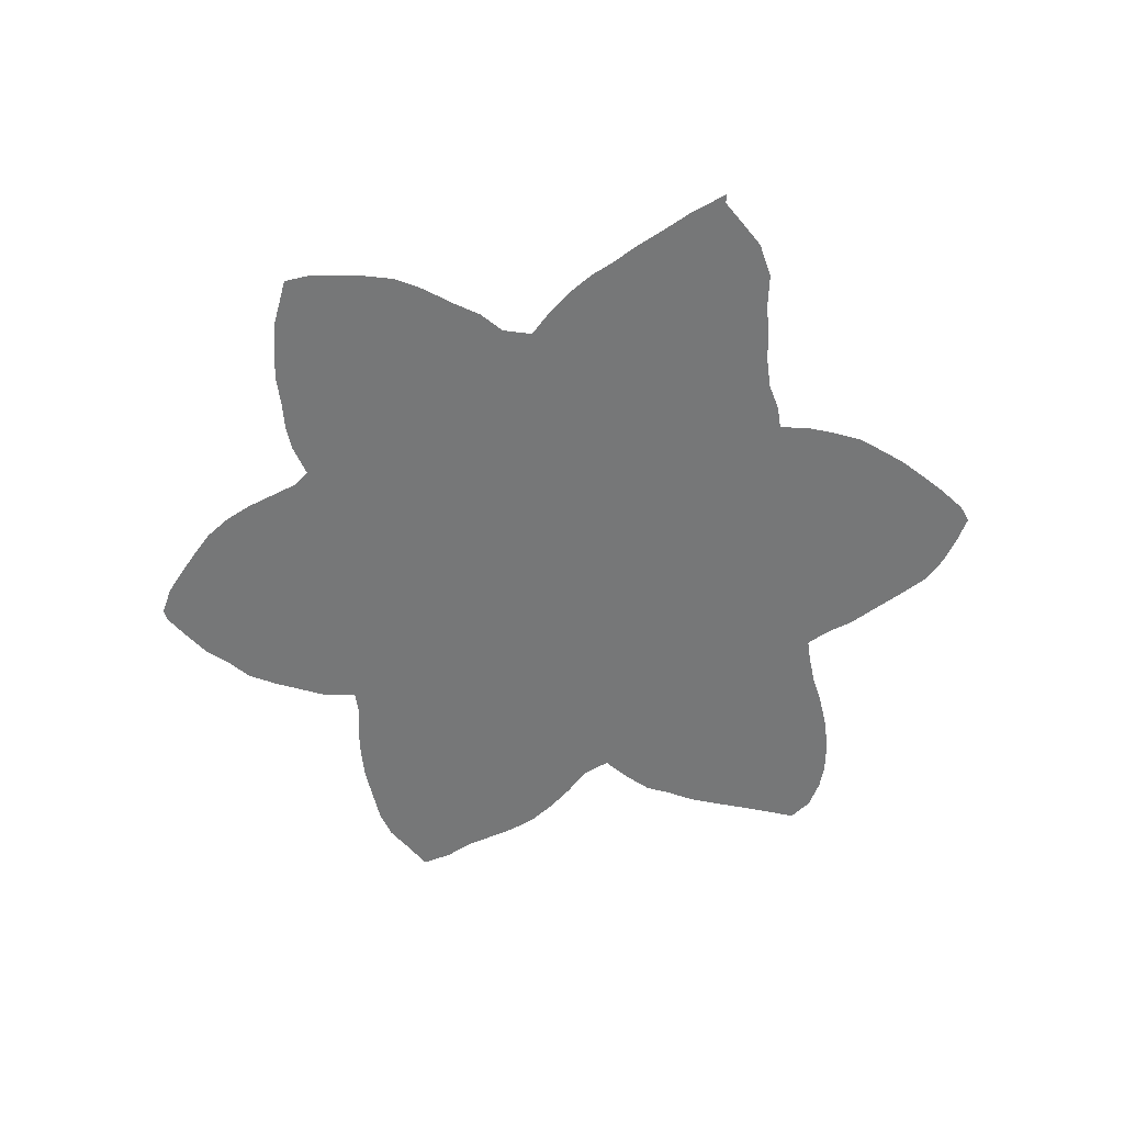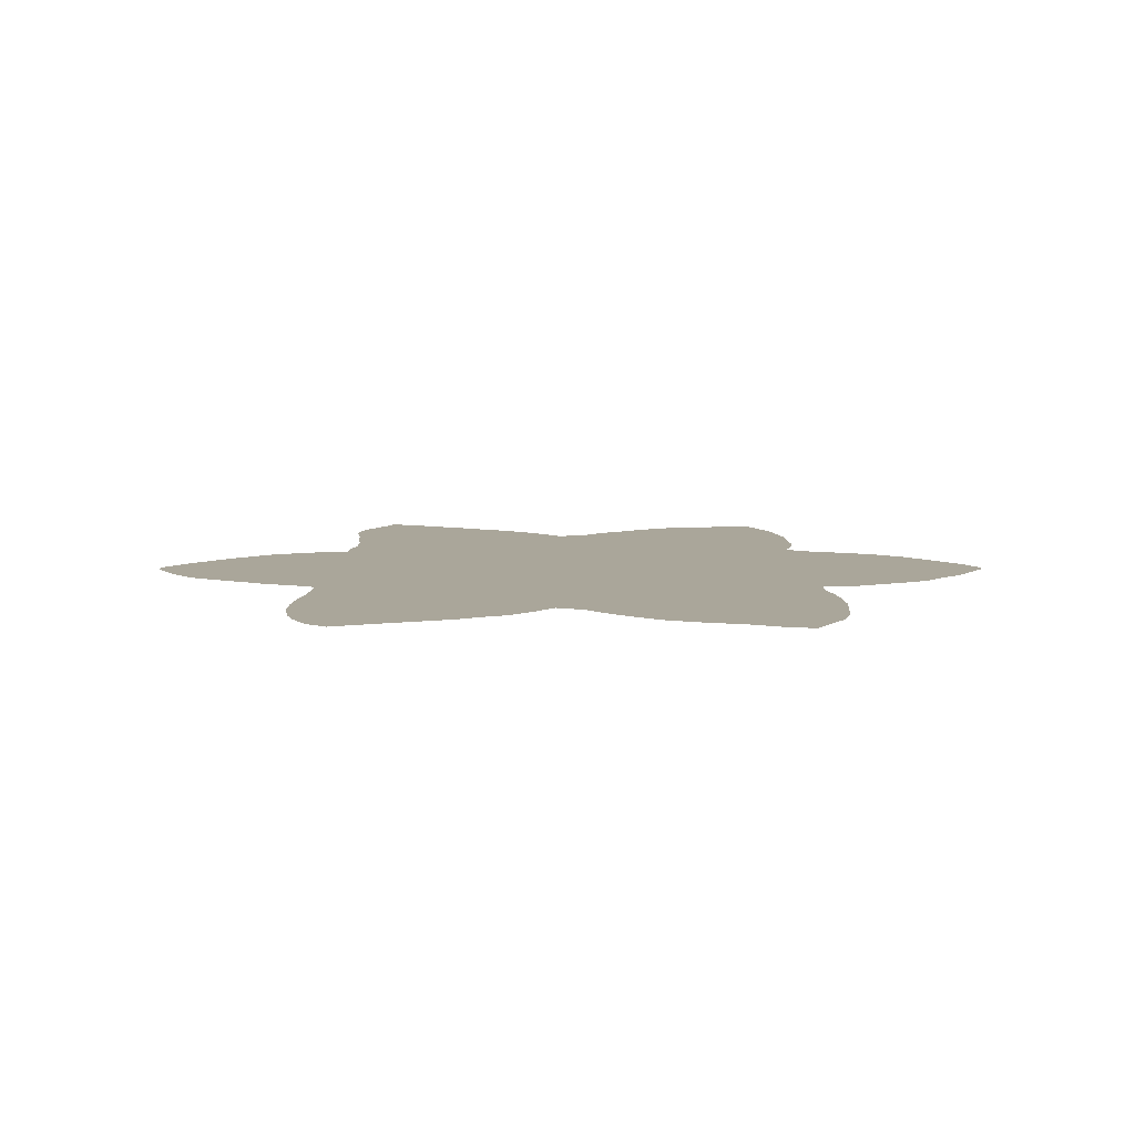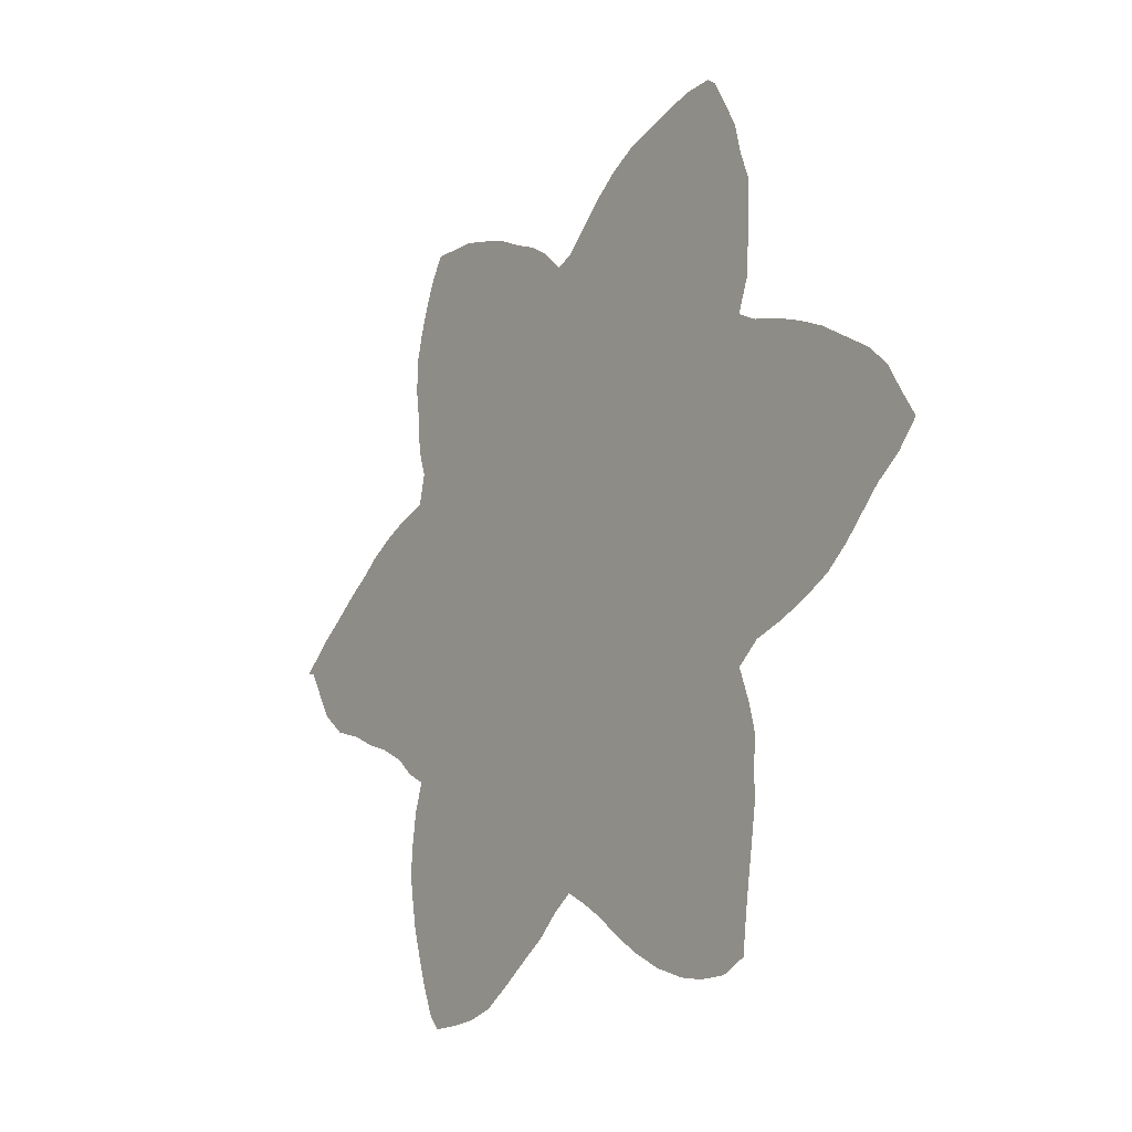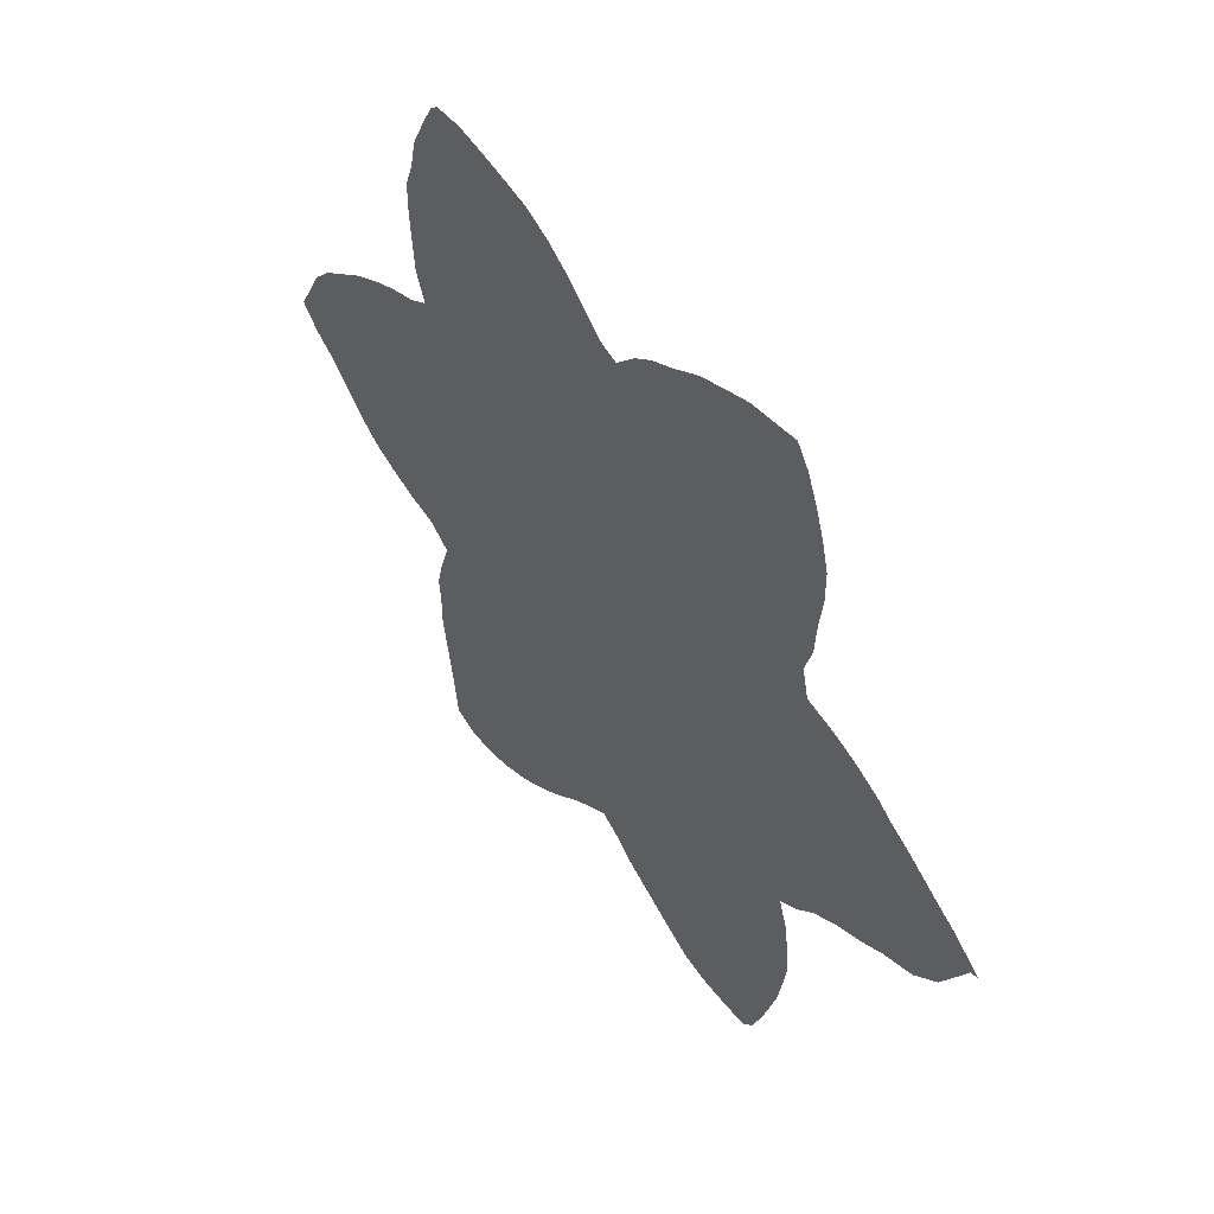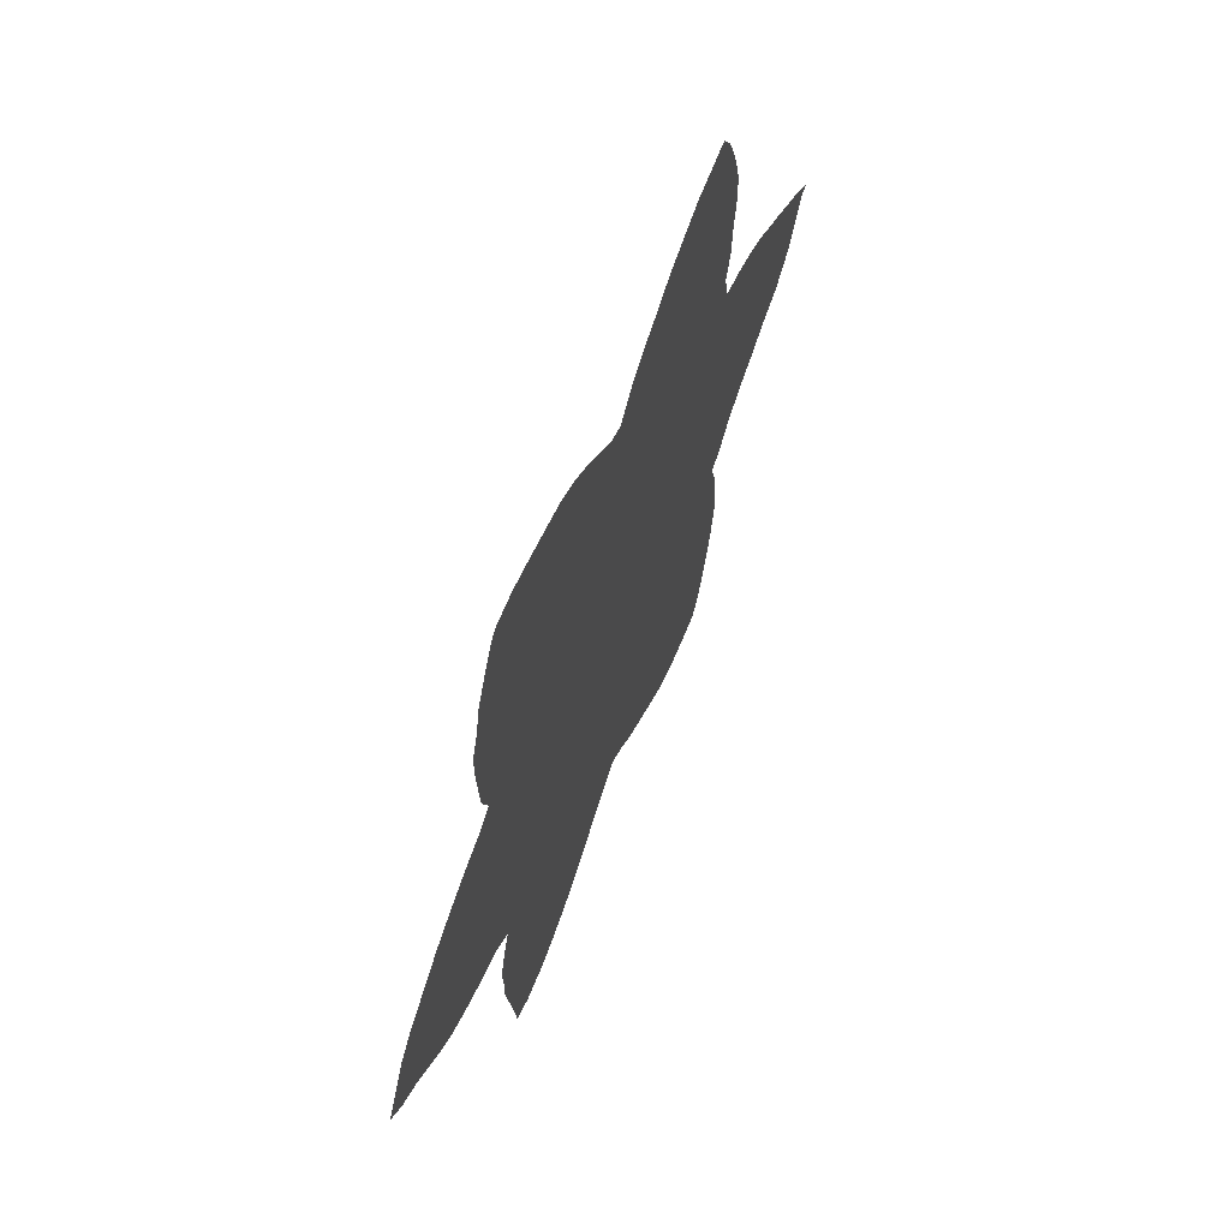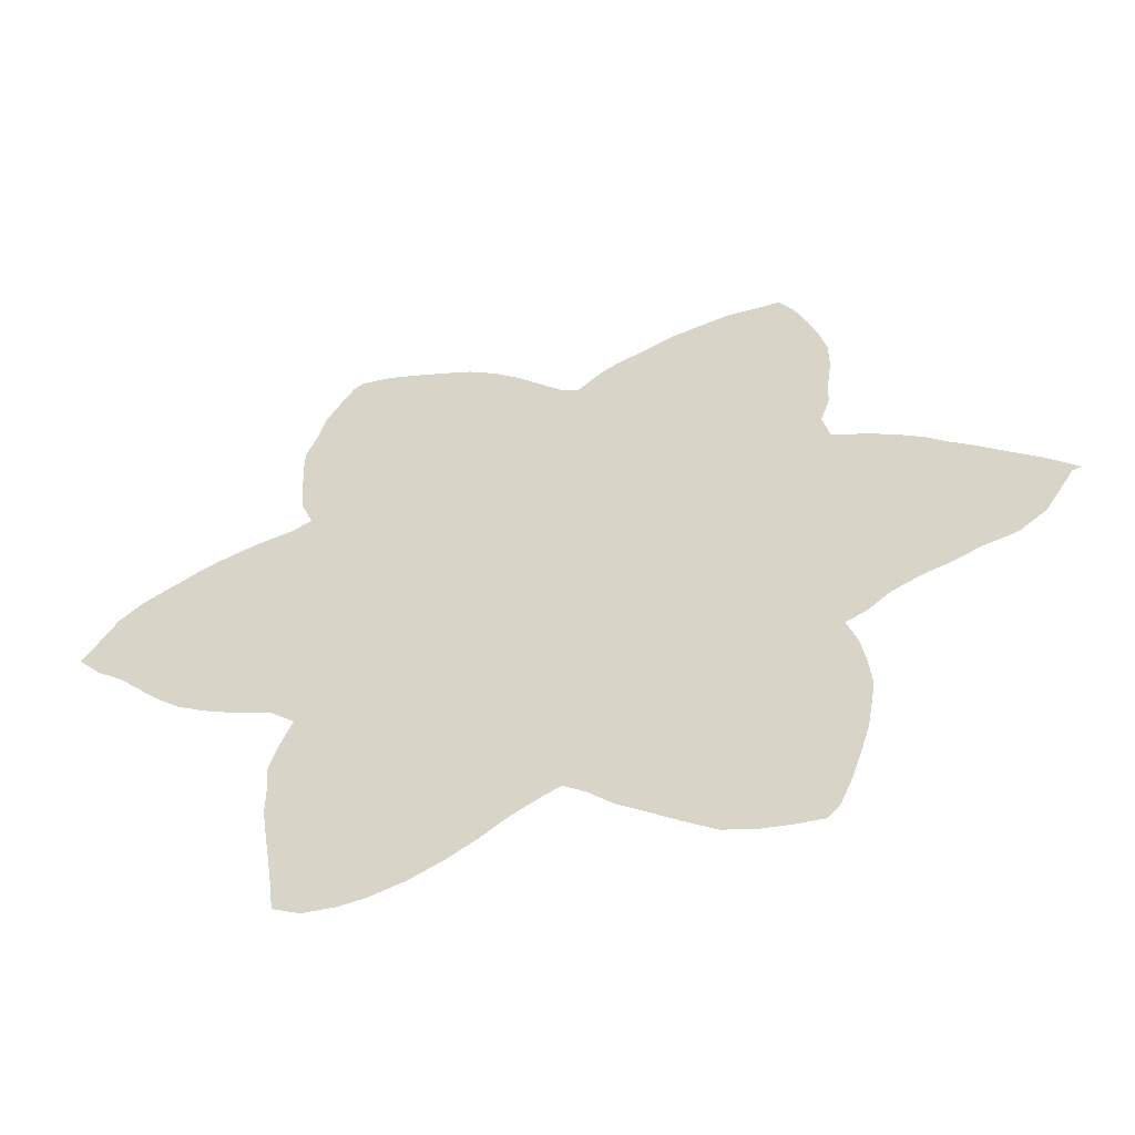
<metadata>
{"format":"obj","ext":"obj","renderer":"f3d","projection":"perspective","resolution":1024,"background":"white","views":[{"elev":-57.0,"azim":-110.5,"up":"+Z"},{"elev":7.8,"azim":61.2,"up":"+Z"},{"elev":-17.1,"azim":54.8,"up":"+Y"},{"elev":49.5,"azim":-127.3,"up":"+Y"},{"elev":63.9,"azim":111.7,"up":"+Y"},{"elev":-54.0,"azim":-166.3,"up":"+Y"}]}
</metadata>
<code>
v 0 0.4237 0
v 0.03202 0.4507 0
v 0.06404 0.4729 0
v 0.09113 0.4926 0
v 0.1182 0.5099 0
v 0.1379 0.5246 0
v 0.165 0.5394 0
v 0.1946 0.5517 0
v 0.2291 0.5616 0
v 0.2364 0.5936 0
v 0.2266 0.6231 0
v 0.2241 0.6576 0
v 0.2192 0.6921 0
v 0.2192 0.7266 0
v 0.2266 0.7562 0
v 0.2364 0.7857 0
v 0.2488 0.8153 0
v 0.2636 0.8374 0
v 0.2906 0.835 0
v 0.3202 0.8325 0
v 0.3522 0.8227 0
v 0.3818 0.8128 0
v 0.4138 0.7956 0
v 0.4409 0.7833 0
v 0.4631 0.7685 0
v 0.4877 0.7438 0
v 0.5074 0.7512 0
v 0.5296 0.7709 0
v 0.5542 0.7931 0
v 0.5813 0.8128 0
v 0.6108 0.8276 0
v 0.6379 0.835 0
v 0.6675 0.8424 0
v 0.702 0.8498 0
v 0.734 0.8498 0
v 0.7438 0.8424 0
v 0.7586 0.8153 0
v 0.7734 0.7857 0
v 0.7808 0.7537 0
v 0.7906 0.7266 0
v 0.7906 0.6921 0
v 0.7882 0.6601 0
v 0.7857 0.6281 0
v 0.7734 0.5961 0
v 0.7956 0.5837 0
v 0.8276 0.5739 0
v 0.8571 0.5616 0
v 0.8867 0.5468 0
v 0.9163 0.5271 0
v 0.9458 0.5074 0
v 0.968 0.4852 0
v 0.9828 0.4581 0
v 1 0.4286 0
v 0.9778 0.4039 0
v 0.9507 0.3842 0
v 0.931 0.3645 0
v 0.9089 0.3424 0
v 0.8842 0.3227 0
v 0.8547 0.3079 0
v 0.8227 0.2956 0
v 0.7882 0.2857 0
v 0.7635 0.266 0
v 0.7759 0.2315 0
v 0.7833 0.202 0
v 0.7808 0.1749 0
v 0.7808 0.1429 0
v 0.7759 0.1108 0
v 0.7709 0.08128 0
v 0.766 0.04926 0
v 0.7611 0.01231 0
v 0.734 0 0
v 0.702 0 0
v 0.6749 0.004926 0
v 0.6404 0.01724 0
v 0.6084 0.03448 0
v 0.5788 0.05419 0
v 0.5542 0.07389 0
v 0.5271 0.09113 0
v 0.5049 0.1035 0
v 0.4828 0.08867 0
v 0.4581 0.0665 0
v 0.431 0.04926 0
v 0.4015 0.02956 0
v 0.3695 0.009852 0
v 0.3399 0.002463 0
v 0.3079 0 0
v 0.2783 0 0
v 0.266 0.01478 0
v 0.2537 0.04433 0
v 0.2438 0.07389 0
v 0.234 0.1059 0
v 0.2291 0.133 0
v 0.2241 0.1626 0
v 0.2266 0.1946 0
v 0.2315 0.2266 0
v 0.2414 0.2562 0
v 0.2192 0.2685 0
v 0.197 0.2882 0
v 0.165 0.3054 0
v 0.1379 0.3153 0
v 0.1084 0.3301 0
v 0.07143 0.3424 0
v 0.04187 0.367 0
v 0.02709 0.3916 0
v 0.009852 0.4212 0
f 9 98 96
f 69 71 70
f 9 96 62
f 62 96 79
f 9 62 26
f 26 62 44
f 96 98 97
f 5 100 99
f 5 101 100
f 79 96 80
f 80 94 81
f 14 21 15
f 15 21 16
f 9 26 10
f 10 12 11
f 3 102 101
f 3 103 102
f 80 96 95
f 80 95 94
f 81 94 82
f 34 36 35
f 12 23 13
f 16 21 20
f 7 99 8
f 8 98 9
f 8 99 98
f 5 99 6
f 6 99 7
f 4 101 5
f 3 101 4
f 63 77 65
f 62 77 63
f 68 73 69
f 92 94 93
f 82 94 92
f 52 54 53
f 63 65 64
f 42 44 43
f 12 24 23
f 30 41 31
f 13 23 22
f 13 22 14
f 14 22 21
f 16 19 17
f 16 20 19
f 17 19 18
f 1 105 2
f 3 104 103
f 2 104 3
f 2 105 104
f 62 79 78
f 62 78 77
f 66 76 67
f 67 76 75
f 65 76 66
f 65 77 76
f 68 74 73
f 67 74 68
f 67 75 74
f 85 90 89
f 83 90 84
f 84 90 85
f 69 72 71
f 69 73 72
f 82 91 83
f 82 92 91
f 83 91 90
f 47 58 48
f 45 60 46
f 46 60 47
f 48 57 49
f 48 58 57
f 34 37 36
f 33 37 34
f 33 38 37
f 12 25 24
f 10 26 25
f 10 25 12
f 86 89 88
f 85 89 86
f 86 88 87
f 45 61 60
f 44 61 45
f 44 62 61
f 47 59 58
f 47 60 59
f 49 57 56
f 33 39 38
f 32 39 33
f 39 41 40
f 31 41 39
f 31 39 32
f 26 44 27
f 29 42 41
f 29 41 30
f 49 55 50
f 49 56 55
f 50 55 51
f 51 55 52
f 52 55 54
f 27 44 28
f 28 44 42
f 28 42 29

</code>
